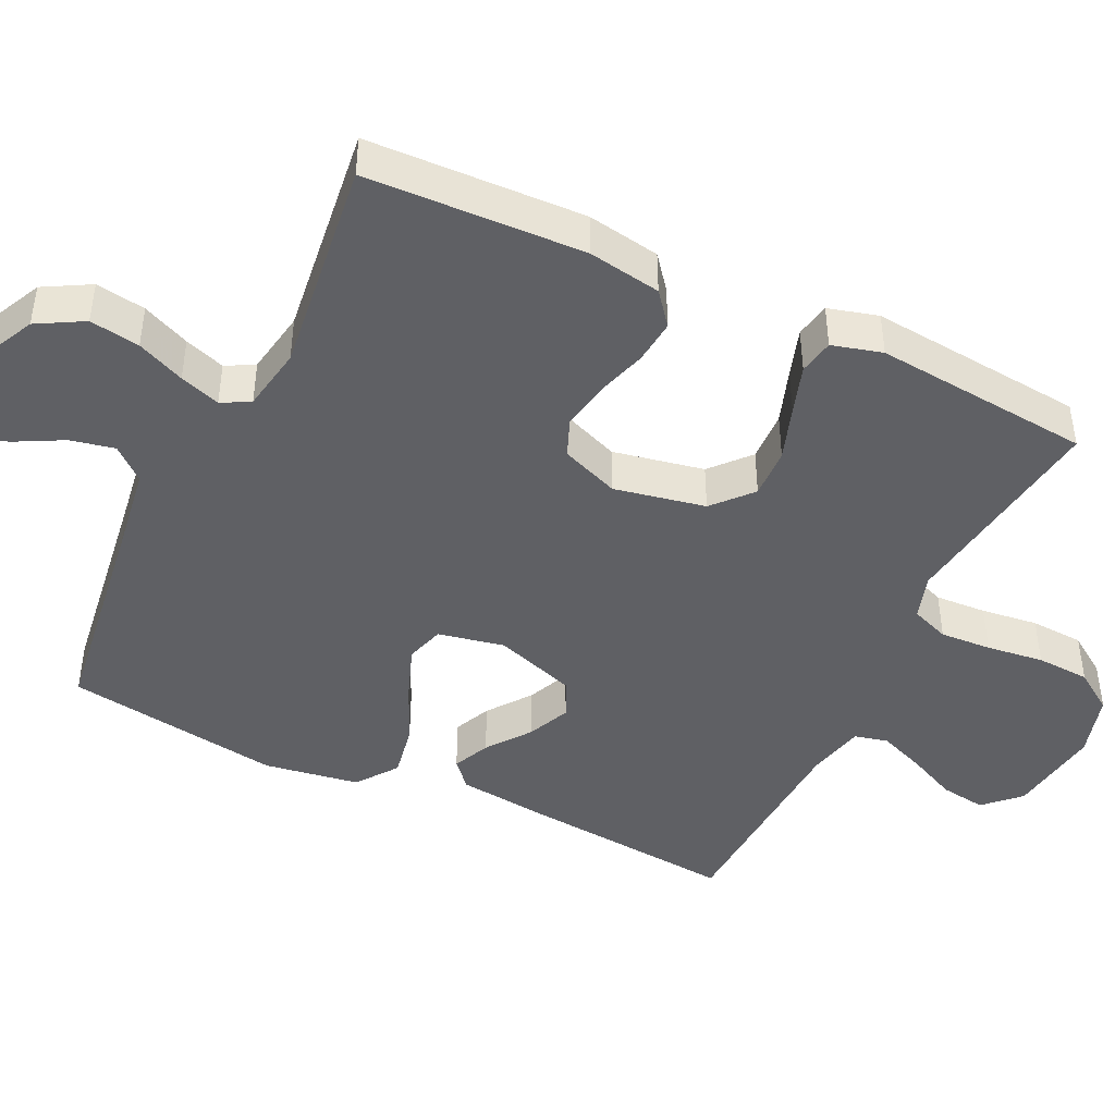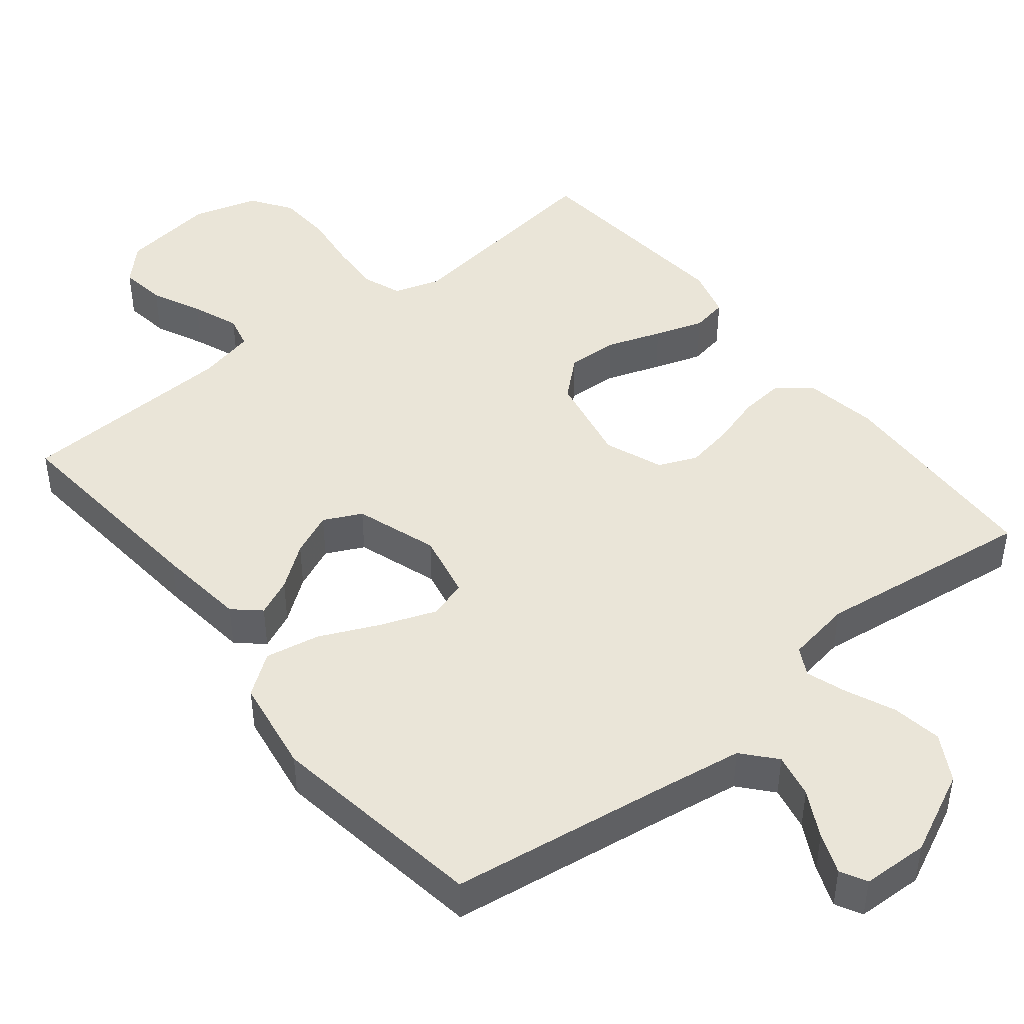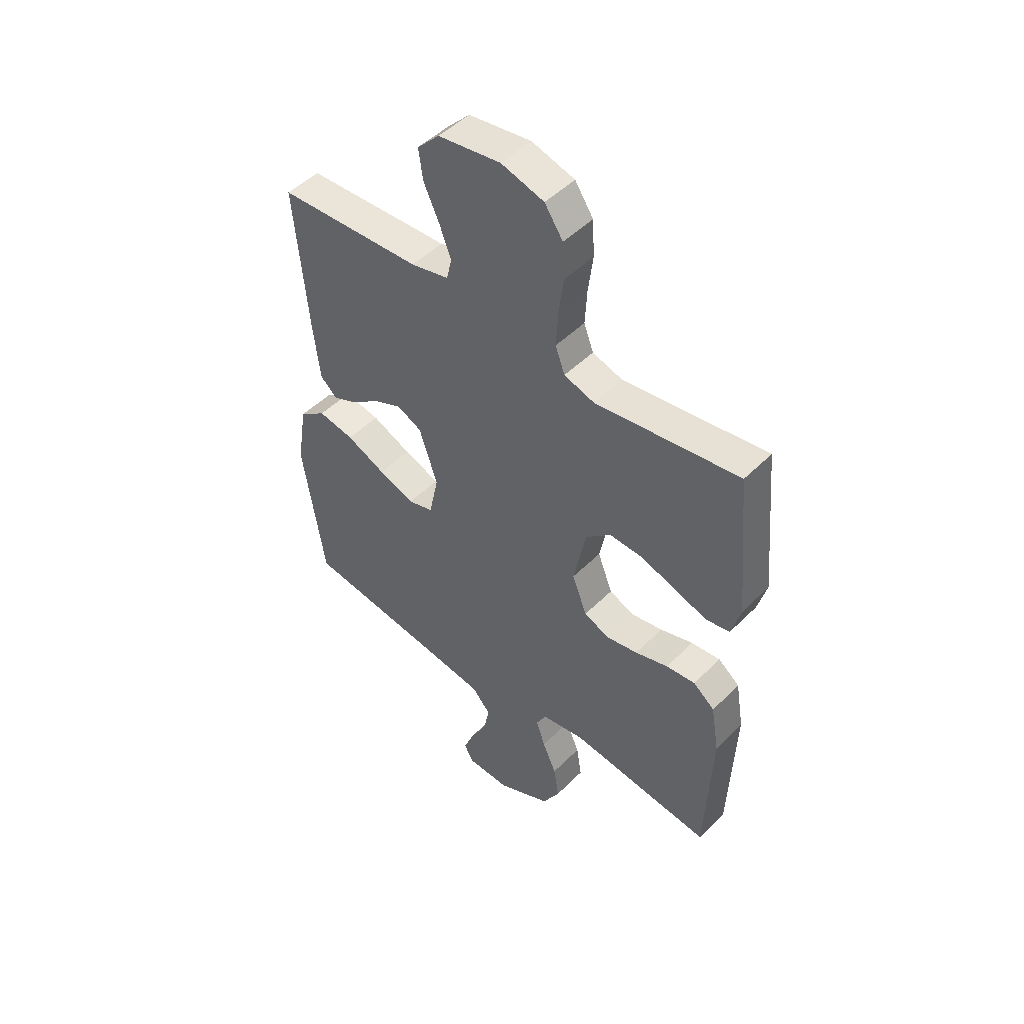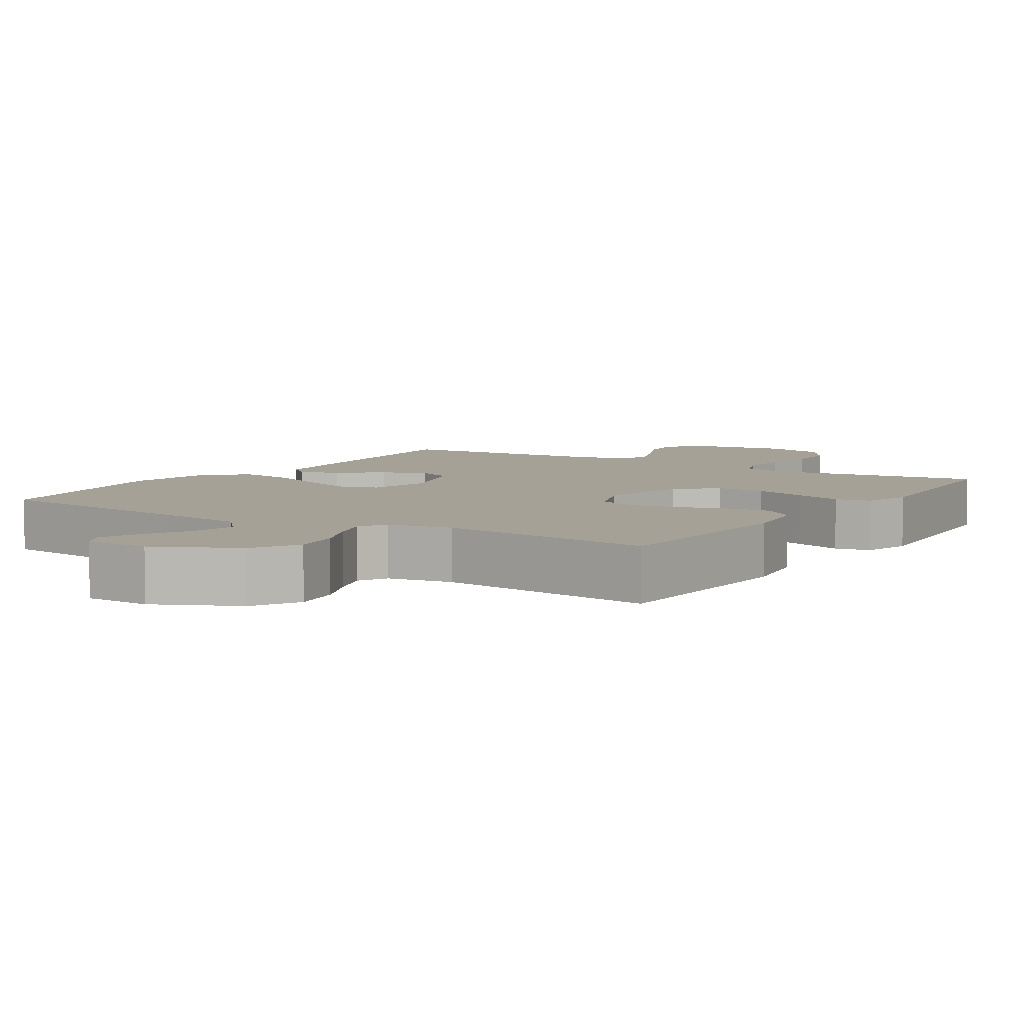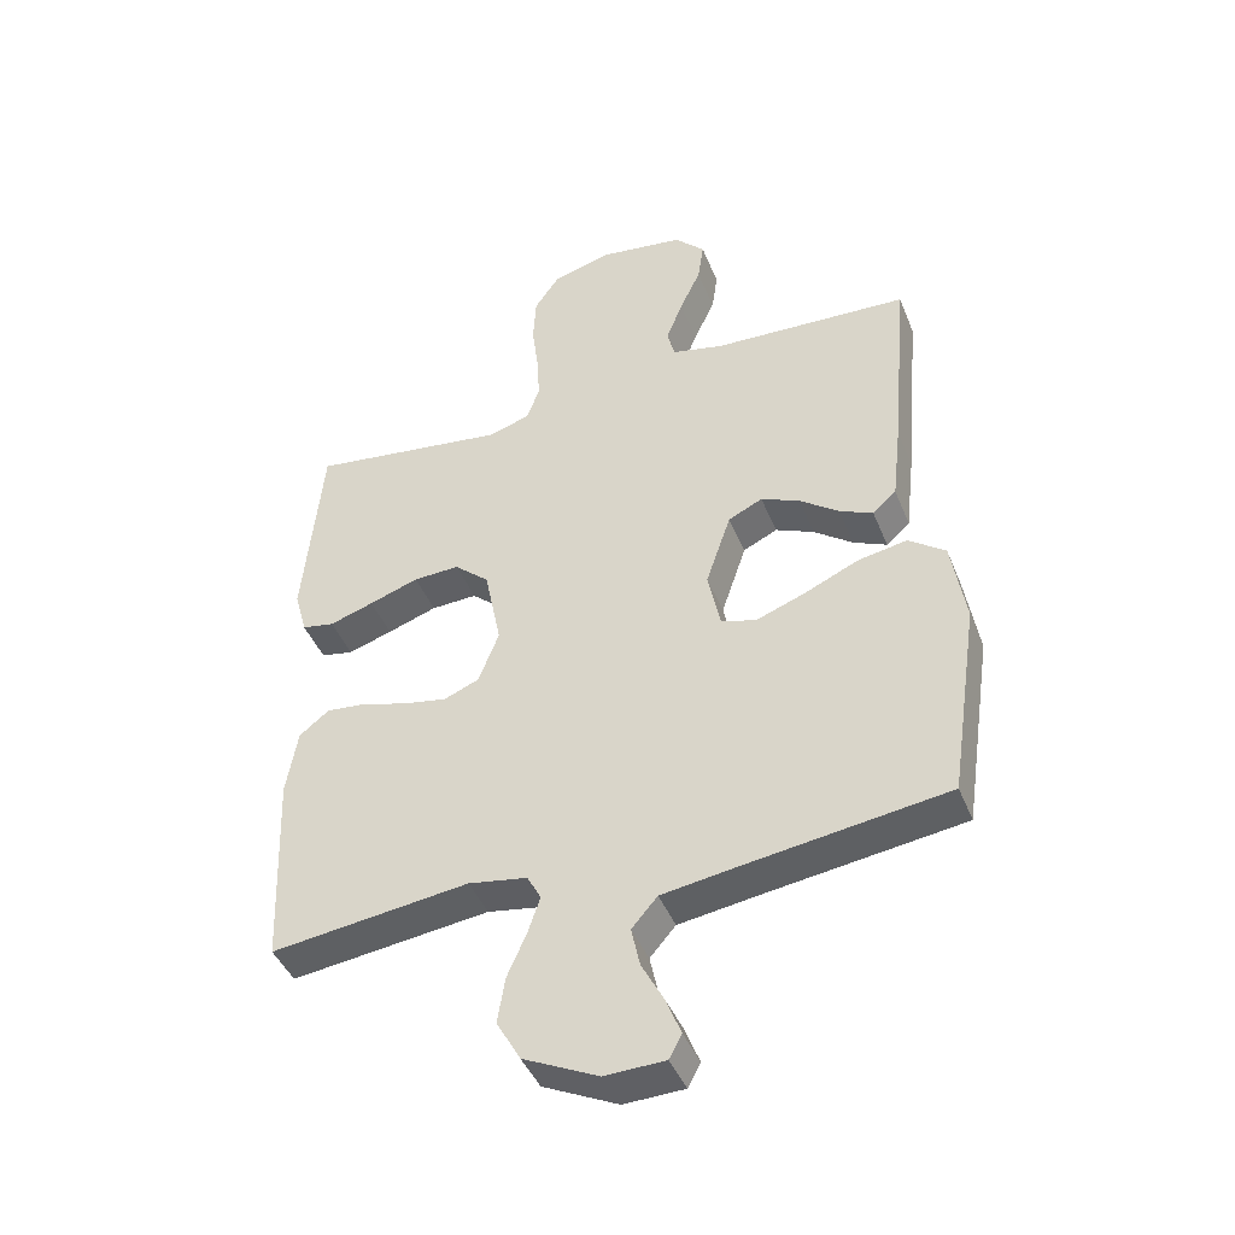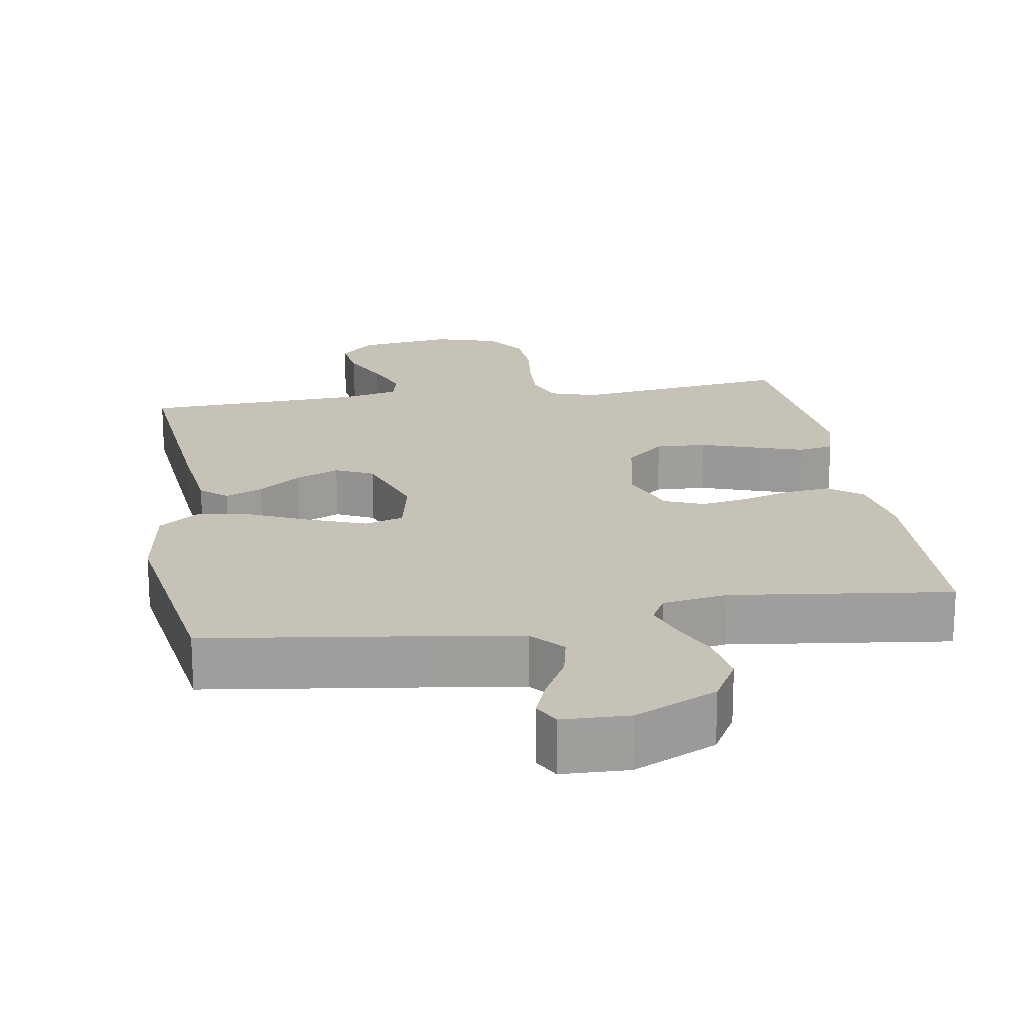
<metadata>
{"format":"obj","ext":"obj","renderer":"f3d","projection":"perspective","resolution":1024,"background":"white","views":[{"elev":-44.3,"azim":-115.7,"up":"+Y"},{"elev":45.1,"azim":141.3,"up":"+Y"},{"elev":48.6,"azim":-137.8,"up":"+Z"},{"elev":6.2,"azim":-147.4,"up":"+Y"},{"elev":-43.5,"azim":21.1,"up":"+Z"},{"elev":19.3,"azim":170.7,"up":"+Y"}]}
</metadata>
<code>
v 0.5 0.07 0.5
v 0.473 0.07 0.2
v 0.459 0.07 0.077
v 0.423 0.07 0.045
v 0.372 0.07 0.068
v 0.313 0.07 0.112
v 0.254 0.07 0.138
v 0.202 0.07 0.113
v 0.164 0.07 0
v 0.183 0.07 -0.091
v 0.236 0.07 -0.107
v 0.311 0.07 -0.079
v 0.393 0.07 -0.042
v 0.468 0.07 -0.028
v 0.524 0.07 -0.069
v 0.545 0.07 -0.2
v 0.5 0.07 -0.5
v 0.2 0.07 -0.542
v 0.08 0.07 -0.56
v 0.041 0.07 -0.605
v 0.054 0.07 -0.666
v 0.088 0.07 -0.73
v 0.11 0.07 -0.786
v 0.091 0.07 -0.822
v 0 0.07 -0.825
v -0.113 0.07 -0.771
v -0.149 0.07 -0.707
v -0.138 0.07 -0.638
v -0.109 0.07 -0.572
v -0.09 0.07 -0.516
v -0.111 0.07 -0.477
v -0.2 0.07 -0.462
v -0.5 0.07 -0.5
v -0.512 0.07 -0.2
v -0.495 0.07 -0.099
v -0.45 0.07 -0.063
v -0.389 0.07 -0.069
v -0.32 0.07 -0.09
v -0.254 0.07 -0.102
v -0.201 0.07 -0.08
v -0.17 0.07 0
v -0.195 0.07 0.126
v -0.248 0.07 0.173
v -0.318 0.07 0.17
v -0.393 0.07 0.144
v -0.46 0.07 0.122
v -0.509 0.07 0.131
v -0.528 0.07 0.2
v -0.5 0.07 0.5
v -0.2 0.07 0.46
v -0.137 0.07 0.48
v -0.117 0.07 0.533
v -0.121 0.07 0.604
v -0.131 0.07 0.683
v -0.127 0.07 0.757
v -0.089 0.07 0.813
v 0 0.07 0.839
v 0.13 0.07 0.821
v 0.176 0.07 0.774
v 0.167 0.07 0.711
v 0.135 0.07 0.642
v 0.11 0.07 0.578
v 0.121 0.07 0.532
v 0.2 0.07 0.514
v 0.5 0 0.5
v 0.473 0 0.2
v 0.459 0 0.077
v 0.423 0 0.045
v 0.372 0 0.068
v 0.313 0 0.112
v 0.254 0 0.138
v 0.202 0 0.113
v 0.164 0 0
v 0.183 0 -0.091
v 0.236 0 -0.107
v 0.311 0 -0.079
v 0.393 0 -0.042
v 0.468 0 -0.028
v 0.524 0 -0.069
v 0.545 0 -0.2
v 0.5 0 -0.5
v 0.2 0 -0.542
v 0.08 0 -0.56
v 0.041 0 -0.605
v 0.054 0 -0.666
v 0.088 0 -0.73
v 0.11 0 -0.786
v 0.091 0 -0.822
v 0 0 -0.825
v -0.113 0 -0.771
v -0.149 0 -0.707
v -0.138 0 -0.638
v -0.109 0 -0.572
v -0.09 0 -0.516
v -0.111 0 -0.477
v -0.2 0 -0.462
v -0.5 0 -0.5
v -0.512 0 -0.2
v -0.495 0 -0.099
v -0.45 0 -0.063
v -0.389 0 -0.069
v -0.32 0 -0.09
v -0.254 0 -0.102
v -0.201 0 -0.08
v -0.17 0 0
v -0.195 0 0.126
v -0.248 0 0.173
v -0.318 0 0.17
v -0.393 0 0.144
v -0.46 0 0.122
v -0.509 0 0.131
v -0.528 0 0.2
v -0.5 0 0.5
v -0.2 0 0.46
v -0.137 0 0.48
v -0.117 0 0.533
v -0.121 0 0.604
v -0.131 0 0.683
v -0.127 0 0.757
v -0.089 0 0.813
v 0 0 0.839
v 0.13 0 0.821
v 0.176 0 0.774
v 0.167 0 0.711
v 0.135 0 0.642
v 0.11 0 0.578
v 0.121 0 0.532
v 0.2 0 0.514
f 58 59 60 61
f 58 61 62
f 57 58 62
f 56 57 62 63
f 53 54 55 56
f 52 53 56 63
f 47 48 49 50
f 47 50 51
f 44 45 46 47
f 44 47 51
f 43 44 51
f 42 43 51 52
f 35 36 37 38
f 35 38 39
f 32 33 34 35
f 31 32 35 39
f 30 31 39 40
f 26 27 28 29
f 26 29 30
f 25 26 30
f 21 22 23 24
f 21 24 25 30
f 15 16 17 18
f 15 18 19
f 12 13 14 15
f 11 12 15 19
f 10 11 19 20
f 3 4 5 6
f 3 6 7
f 64 1 2 3
f 64 3 7
f 63 64 7 8
f 41 42 52 63
f 41 63 8 9
f 20 21 30 40
f 20 40 41
f 9 10 20 41
f 125 124 123 122
f 126 125 122
f 126 122 121
f 127 126 121 120
f 120 119 118 117
f 127 120 117 116
f 114 113 112 111
f 115 114 111
f 111 110 109 108
f 115 111 108
f 115 108 107
f 116 115 107 106
f 102 101 100 99
f 103 102 99
f 99 98 97 96
f 103 99 96 95
f 104 103 95 94
f 93 92 91 90
f 94 93 90
f 94 90 89
f 88 87 86 85
f 94 89 88 85
f 82 81 80 79
f 83 82 79
f 79 78 77 76
f 83 79 76 75
f 84 83 75 74
f 70 69 68 67
f 71 70 67
f 67 66 65 128
f 71 67 128
f 72 71 128 127
f 127 116 106 105
f 73 72 127 105
f 104 94 85 84
f 105 104 84
f 105 84 74 73
f 1 65 66 2
f 2 66 67 3
f 3 67 68 4
f 4 68 69 5
f 5 69 70 6
f 6 70 71 7
f 7 71 72 8
f 8 72 73 9
f 9 73 74 10
f 10 74 75 11
f 11 75 76 12
f 12 76 77 13
f 13 77 78 14
f 14 78 79 15
f 15 79 80 16
f 16 80 81 17
f 17 81 82 18
f 18 82 83 19
f 19 83 84 20
f 20 84 85 21
f 21 85 86 22
f 22 86 87 23
f 23 87 88 24
f 24 88 89 25
f 25 89 90 26
f 26 90 91 27
f 27 91 92 28
f 28 92 93 29
f 29 93 94 30
f 30 94 95 31
f 31 95 96 32
f 32 96 97 33
f 33 97 98 34
f 34 98 99 35
f 35 99 100 36
f 36 100 101 37
f 37 101 102 38
f 38 102 103 39
f 39 103 104 40
f 40 104 105 41
f 41 105 106 42
f 42 106 107 43
f 43 107 108 44
f 44 108 109 45
f 45 109 110 46
f 46 110 111 47
f 47 111 112 48
f 48 112 113 49
f 49 113 114 50
f 50 114 115 51
f 51 115 116 52
f 52 116 117 53
f 53 117 118 54
f 54 118 119 55
f 55 119 120 56
f 56 120 121 57
f 57 121 122 58
f 58 122 123 59
f 59 123 124 60
f 60 124 125 61
f 61 125 126 62
f 62 126 127 63
f 63 127 128 64
f 64 128 65 1

</code>
